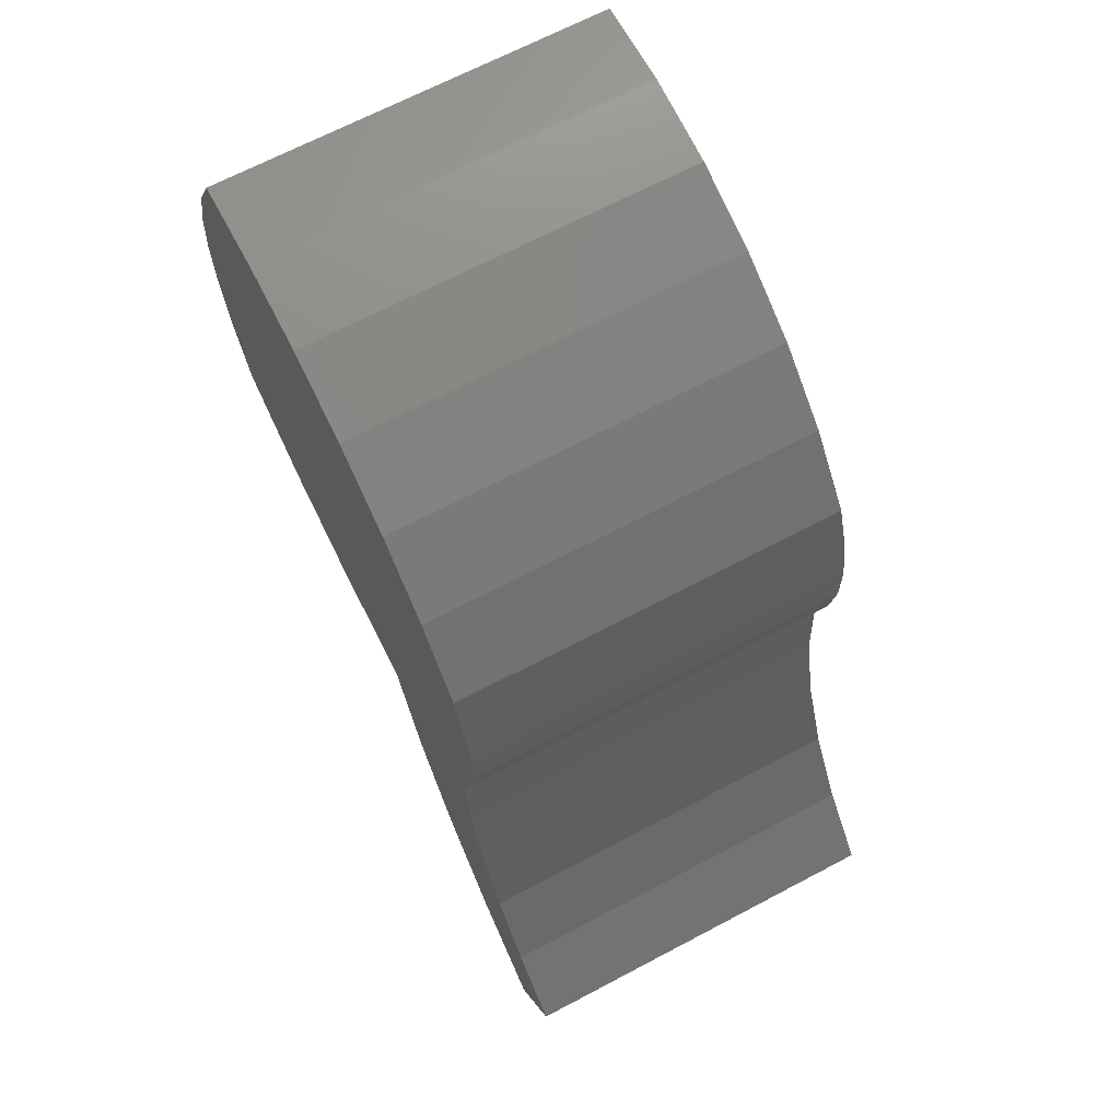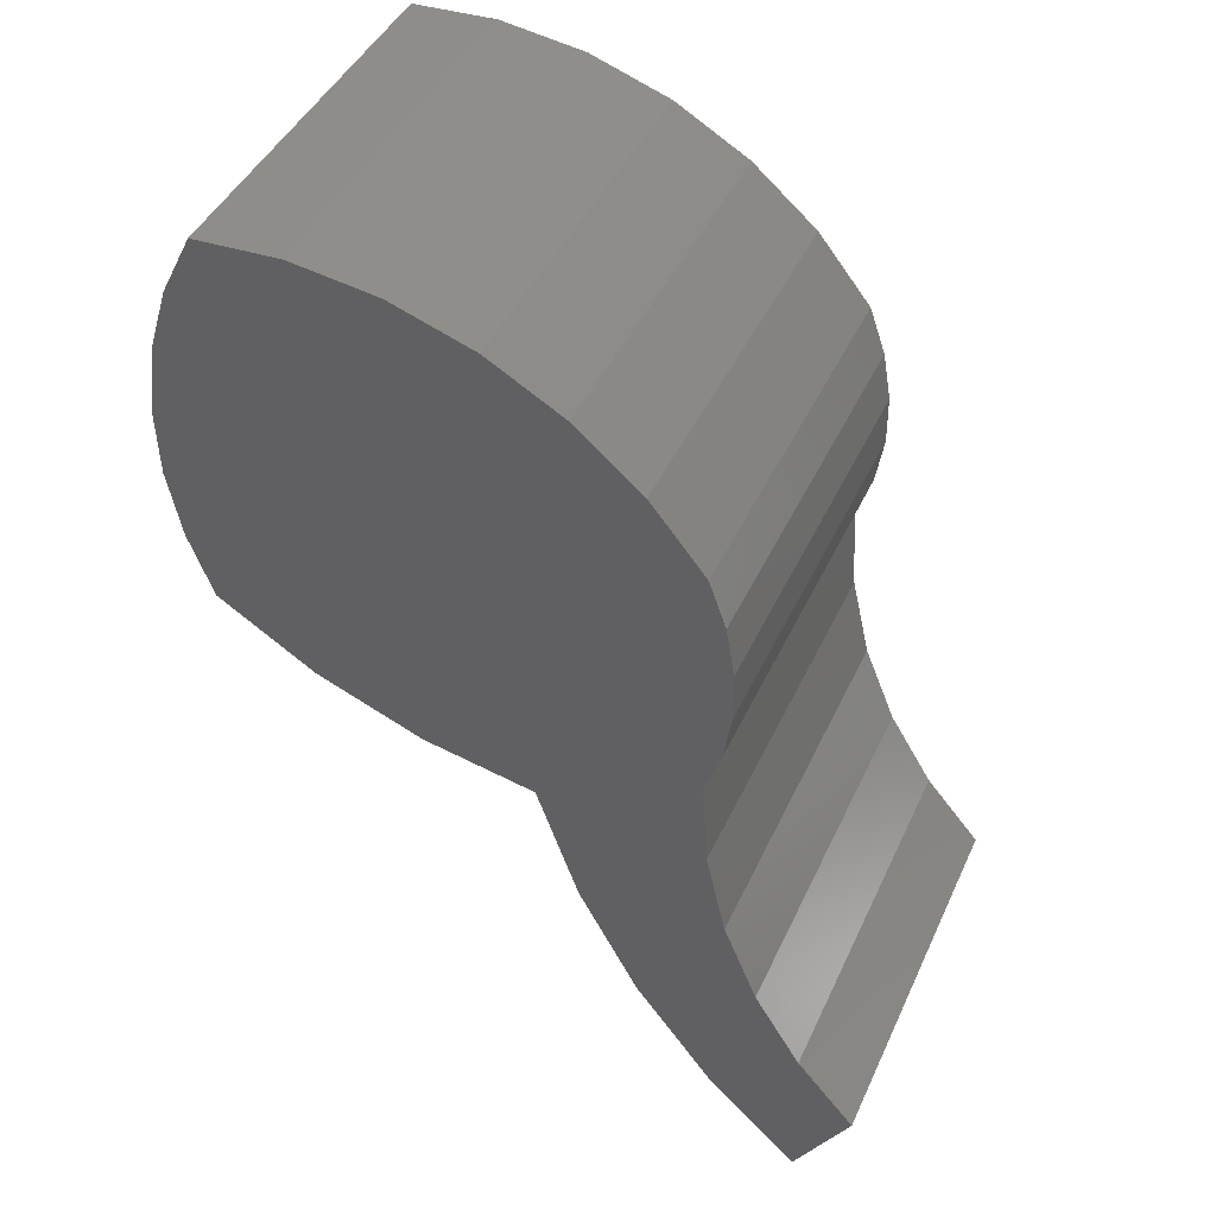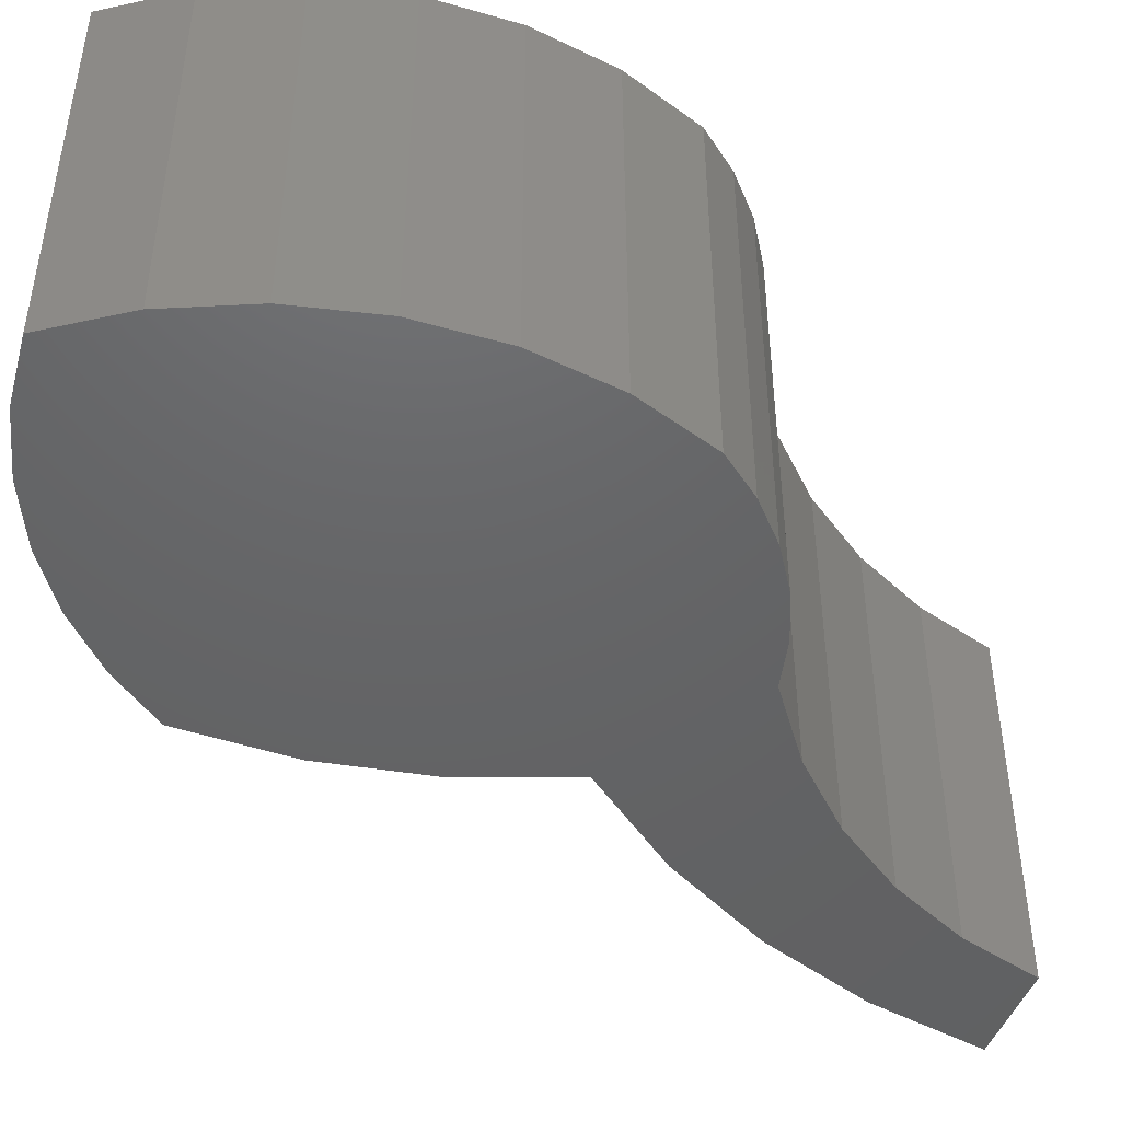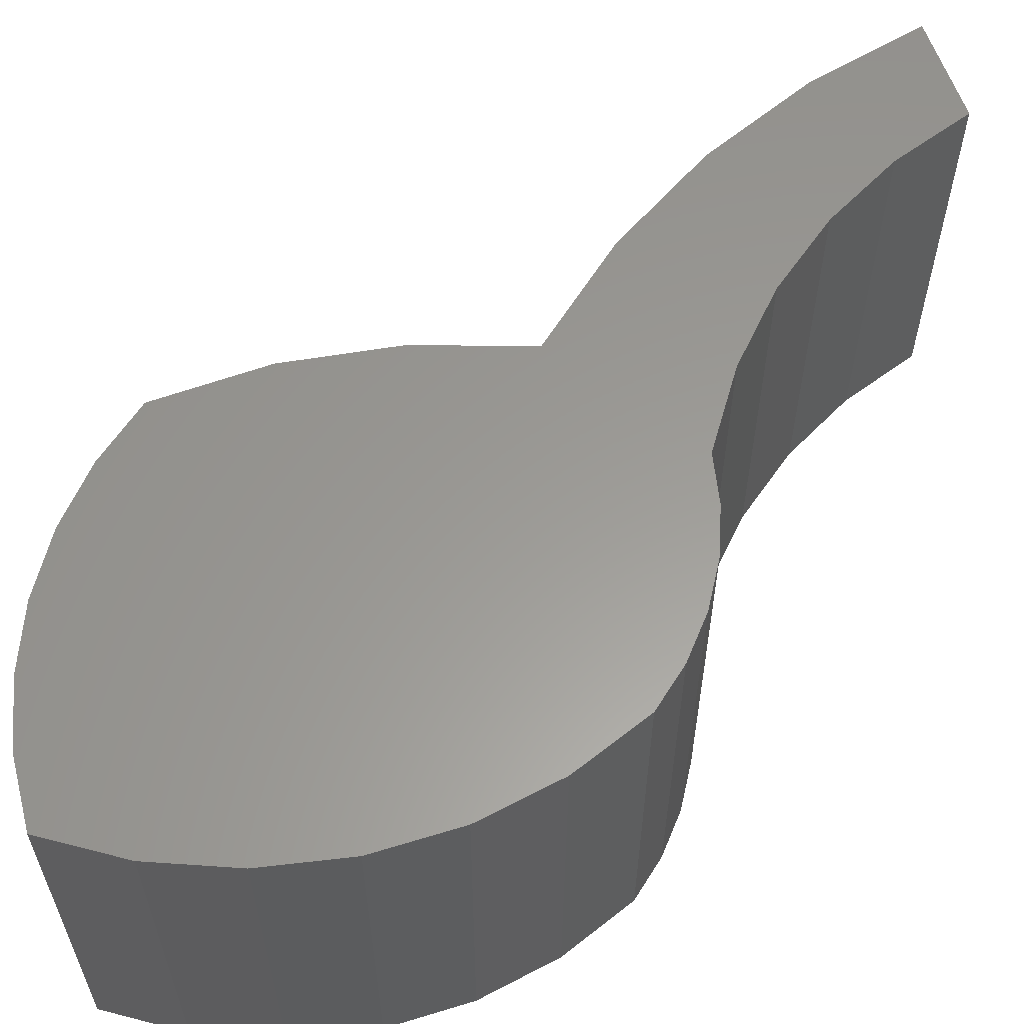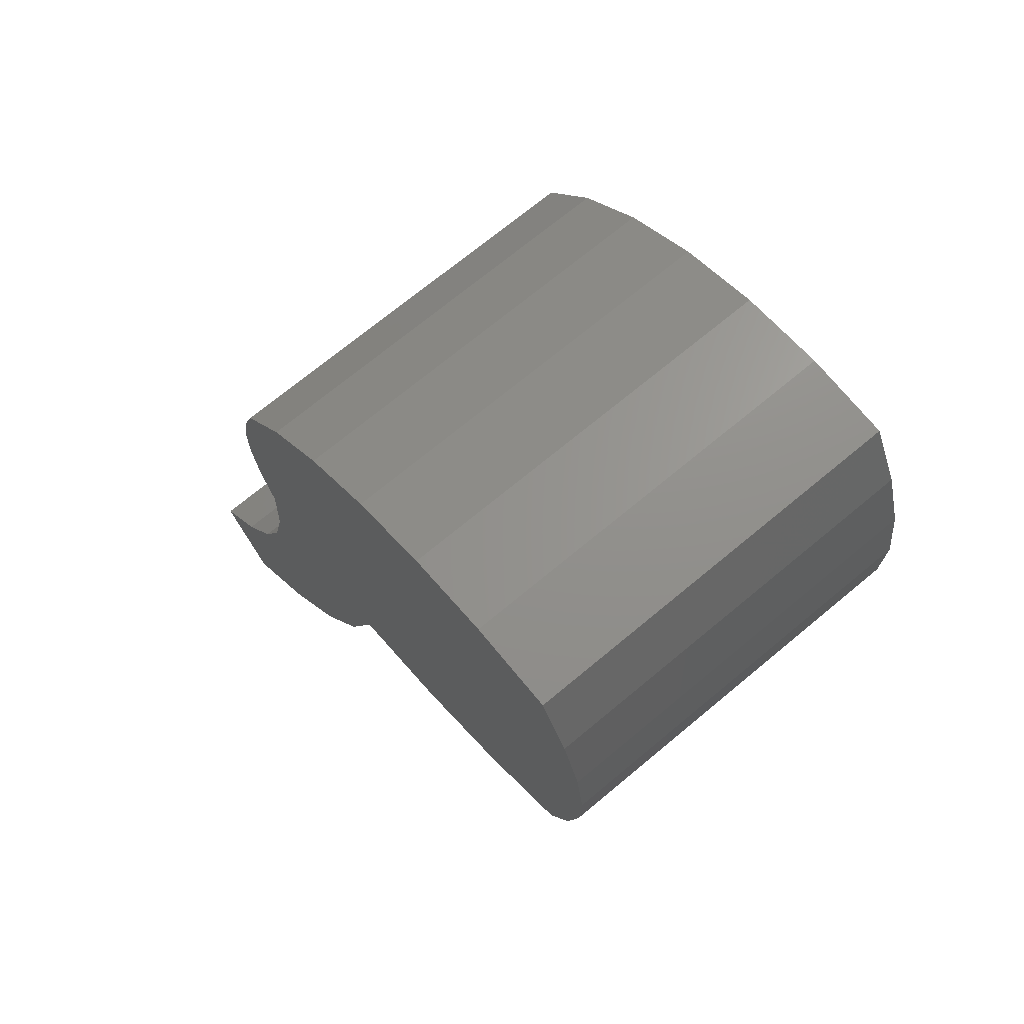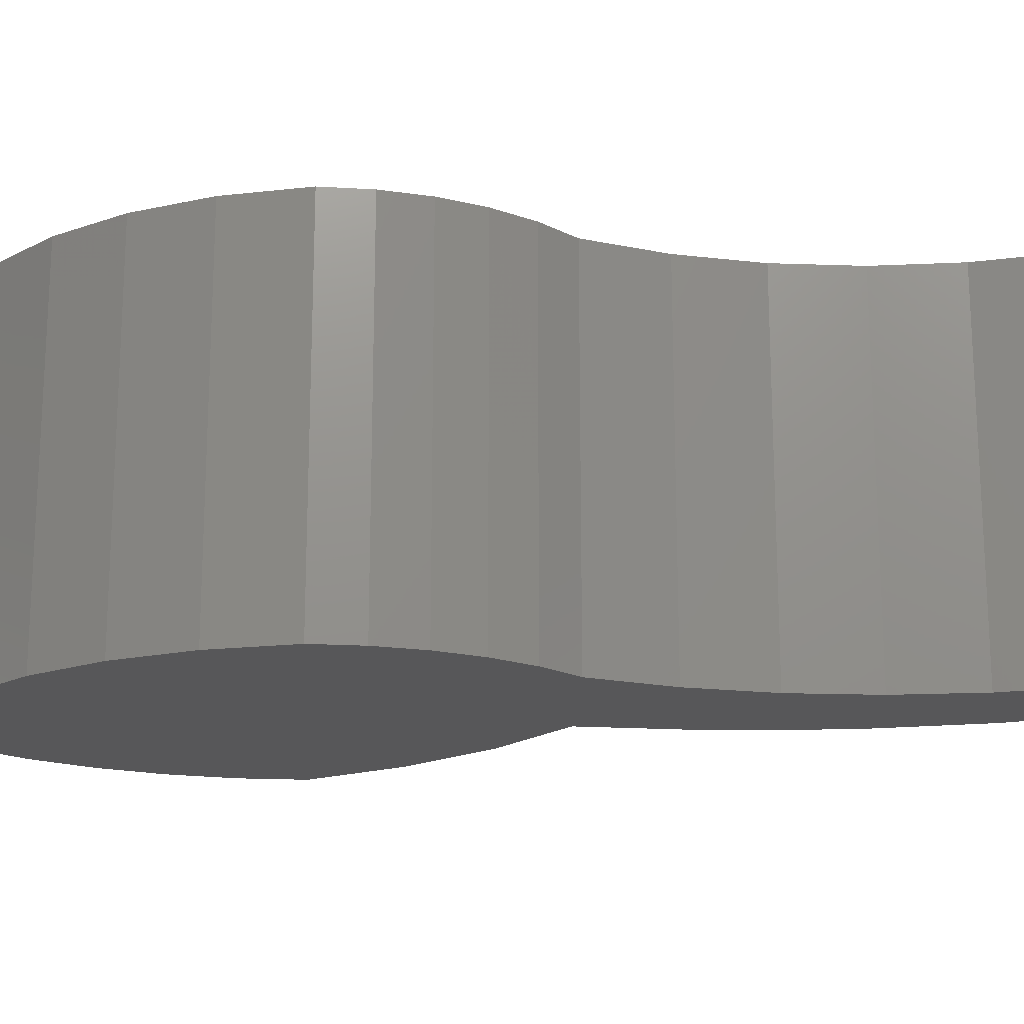
<metadata>
{"format":"stl","ext":"stl","renderer":"f3d","projection":"perspective","resolution":1024,"background":"white","views":[{"elev":67.8,"azim":62.1,"up":"+Z"},{"elev":43.5,"azim":23.4,"up":"+Z"},{"elev":-46.0,"azim":11.6,"up":"+Y"},{"elev":59.7,"azim":12.3,"up":"+Y"},{"elev":70.8,"azim":-129.8,"up":"+Z"},{"elev":-17.9,"azim":63.9,"up":"+Y"}]}
</metadata>
<code>
# stl→obj: 116 verts, 228 faces
v 0.2333 -0.125 -0.4211
v 0.2745 -0.125 -0.4239
v 0.2333 0.125 -0.4211
v 0.2745 0.125 -0.4239
v 0.2333 0.1641 -0.4211
v 0.1401 0.1641 -0.4022
v 0.1383 0.125 -0.4016
v 0.05189 0.1641 -0.3666
v 0.04857 0.125 -0.3649
v -0.02831 0.1641 -0.3155
v -0.02831 -0.1641 -0.3155
v 0.04857 -0.125 -0.3649
v 0.05189 -0.1641 -0.3666
v 0.2333 -0.1641 -0.4211
v 0.1383 -0.125 -0.4016
v 0.1401 -0.1641 -0.4022
v 0.2679 0.1641 -0.5211
v 0.2679 -0.1641 -0.5211
v 0.4577 0.1641 -0.7728
v 0.4577 -0.1641 -0.7728
v 0.3816 0.1641 -0.6992
v 0.3816 -0.1641 -0.6992
v 0.3178 0.1641 -0.6146
v 0.3178 -0.1641 -0.6146
v -0.0205 0.125 -0.1983
v -0.008587 -0.125 -0.258
v -0.008587 0.125 -0.258
v 0.01473 -0.125 -0.3143
v 0.01473 0.125 -0.3143
v -0.0205 -0.125 -0.1983
v -0.02054 0.125 -0.1375
v -0.02054 -0.125 -0.1375
v -0.008722 0.125 -0.07777
v -0.008722 -0.125 -0.07777
v 0.01451 0.125 -0.02151
v 0.01451 -0.125 -0.02151
v 0.2926 0.125 -0.1261
v 0.2463 0.125 -0.08591
v 0.1936 0.125 -0.05452
v 0.1362 0.125 -0.03293
v 0.07586 0.125 -0.02181
v 0.3285 0.125 -0.3509
v 0.3411 0.125 -0.3167
v 0.3345 0.125 -0.4459
v 0.3312 0.125 -0.1739
v 0.3428 0.125 -0.2084
v 0.3484 0.125 -0.2444
v 0.3478 0.125 -0.2809
v 0.3583 0.125 -0.5381
v 0.315 0.125 -0.5299
v 0.399 0.125 -0.6241
v 0.3736 0.125 -0.627
v 0.4553 0.125 -0.7009
v 0.4484 0.125 -0.7123
v 0.07586 -0.125 -0.02181
v 0.1362 -0.125 -0.03293
v 0.1936 -0.125 -0.05452
v 0.2463 -0.125 -0.08591
v 0.2926 -0.125 -0.1261
v 0.3285 -0.125 -0.3509
v 0.3345 -0.125 -0.4459
v 0.3411 -0.125 -0.3167
v 0.3428 -0.125 -0.2084
v 0.3312 -0.125 -0.1739
v 0.3478 -0.125 -0.2809
v 0.3484 -0.125 -0.2444
v 0.3583 -0.125 -0.5381
v 0.315 -0.125 -0.5299
v 0.399 -0.125 -0.6241
v 0.3736 -0.125 -0.627
v 0.4553 -0.125 -0.7009
v 0.4484 -0.125 -0.7123
v 0.504 0.1641 -0.6956
v 0.504 -0.1641 -0.6956
v 0.4168 0.1641 -0.5755
v 0.4556 -0.1641 -0.6391
v 0.4556 0.1641 -0.6391
v 0.4168 -0.1641 -0.5755
v 0.3888 0.1641 -0.5066
v 0.3888 -0.1641 -0.5066
v 0.3722 0.1641 -0.434
v 0.3722 -0.1641 -0.434
v 0.3674 0.1641 -0.3597
v 0.3674 -0.1641 -0.3597
v 0.3656 0.1641 -0.155
v 0.3656 -0.1641 -0.155
v 0.3796 0.1641 -0.1947
v 0.3796 -0.1641 -0.1947
v 0.3869 0.1641 -0.2362
v 0.3869 -0.1641 -0.2362
v 0.3872 0.1641 -0.2782
v 0.3872 -0.1641 -0.2782
v 0.3807 0.1641 -0.3198
v 0.3807 -0.1641 -0.3198
v -0.009518 0.1641 0.0151
v -0.009518 -0.1641 0.0151
v 0.06273 0.1641 0.01829
v 0.06273 -0.1641 0.01829
v 0.1343 0.1641 0.007921
v 0.1343 -0.1641 0.007921
v 0.2027 0.1641 -0.01564
v 0.2027 -0.1641 -0.01564
v 0.2654 0.1641 -0.05157
v 0.2654 -0.1641 -0.05157
v 0.3204 0.1641 -0.09859
v 0.3204 -0.1641 -0.09859
v -0.04822 0.1641 -0.2616
v -0.04822 -0.1641 -0.2616
v -0.05906 0.1641 -0.2052
v -0.05906 -0.1641 -0.2052
v -0.06051 0.1641 -0.1478
v -0.06051 -0.1641 -0.1478
v -0.05256 0.1641 -0.09096
v -0.05256 -0.1641 -0.09096
v -0.03541 0.1641 -0.03616
v -0.03541 -0.1641 -0.03616
f 1 2 3
f 3 2 4
f 5 3 6
f 6 3 7
f 6 7 8
f 8 7 9
f 8 9 10
f 10 9 11
f 11 9 12
f 11 12 13
f 1 14 15
f 15 14 16
f 15 16 12
f 12 16 13
f 17 18 14
f 17 14 1
f 17 1 3
f 17 3 5
f 19 20 21
f 21 20 22
f 21 22 23
f 23 22 24
f 23 24 17
f 17 24 18
f 25 26 27
f 27 26 28
f 27 28 29
f 29 28 12
f 29 12 9
f 26 25 30
f 30 25 31
f 30 31 32
f 32 31 33
f 32 33 34
f 34 33 35
f 34 35 36
f 33 31 37
f 33 37 38
f 33 38 39
f 33 39 40
f 33 40 41
f 33 41 35
f 42 43 29
f 42 29 9
f 42 9 7
f 42 7 3
f 42 3 4
f 42 4 44
f 37 31 45
f 45 31 25
f 45 25 46
f 46 25 47
f 47 25 27
f 47 27 48
f 48 27 29
f 48 29 43
f 44 4 49
f 49 4 50
f 49 50 51
f 51 50 52
f 51 52 53
f 53 52 54
f 34 36 55
f 34 55 56
f 34 56 57
f 34 57 58
f 34 58 59
f 34 59 32
f 60 61 2
f 60 2 1
f 60 1 15
f 60 15 12
f 60 12 28
f 60 28 62
f 63 30 64
f 64 30 32
f 64 32 59
f 62 28 65
f 65 28 26
f 65 26 66
f 66 26 30
f 66 30 63
f 67 2 61
f 2 67 68
f 68 67 69
f 68 69 70
f 70 69 71
f 70 71 72
f 19 73 20
f 20 73 74
f 75 76 77
f 77 76 74
f 77 74 73
f 76 75 78
f 78 75 79
f 78 79 80
f 80 79 81
f 80 81 82
f 82 81 83
f 82 83 84
f 85 86 87
f 87 86 88
f 87 88 89
f 89 88 90
f 89 90 91
f 91 90 92
f 91 92 93
f 93 92 94
f 93 94 83
f 83 94 84
f 95 96 97
f 97 96 98
f 97 98 99
f 99 98 100
f 99 100 101
f 101 100 102
f 101 102 103
f 103 102 104
f 103 104 105
f 105 104 106
f 105 106 85
f 85 106 86
f 10 11 107
f 107 11 108
f 107 108 109
f 109 108 110
f 109 110 111
f 111 110 112
f 111 112 113
f 113 112 114
f 113 114 115
f 115 114 116
f 115 116 95
f 95 116 96
f 103 115 101
f 5 6 83
f 5 83 81
f 5 81 79
f 5 79 17
f 97 99 95
f 95 99 101
f 95 101 115
f 91 107 89
f 89 107 109
f 89 109 87
f 87 109 111
f 87 111 85
f 85 111 113
f 85 113 105
f 105 113 115
f 105 115 103
f 6 8 83
f 83 8 10
f 83 10 93
f 93 10 107
f 93 107 91
f 77 23 75
f 75 23 17
f 75 17 79
f 19 21 73
f 73 21 23
f 73 23 77
f 102 116 104
f 14 18 80
f 14 80 82
f 14 82 84
f 14 84 16
f 116 102 96
f 96 102 100
f 96 100 98
f 104 116 106
f 106 116 114
f 106 114 86
f 86 114 112
f 86 112 88
f 88 112 110
f 88 110 90
f 90 110 108
f 90 108 92
f 92 108 94
f 94 108 11
f 94 11 84
f 84 11 13
f 84 13 16
f 80 18 78
f 78 18 24
f 78 24 76
f 76 24 74
f 74 24 22
f 74 22 20
f 52 72 54
f 72 52 70
f 70 52 50
f 70 50 68
f 68 50 4
f 68 4 2
f 54 72 53
f 53 72 71
f 53 71 51
f 51 71 69
f 51 69 49
f 49 69 67
f 49 67 44
f 44 67 61
f 44 61 42
f 42 61 60
f 47 63 46
f 46 63 64
f 46 64 45
f 63 47 66
f 66 47 48
f 66 48 65
f 65 48 43
f 65 43 62
f 62 43 42
f 62 42 60
f 39 56 40
f 40 56 55
f 40 55 41
f 41 55 36
f 41 36 35
f 56 39 57
f 57 39 38
f 57 38 58
f 58 38 37
f 58 37 59
f 59 37 45
f 59 45 64

</code>
